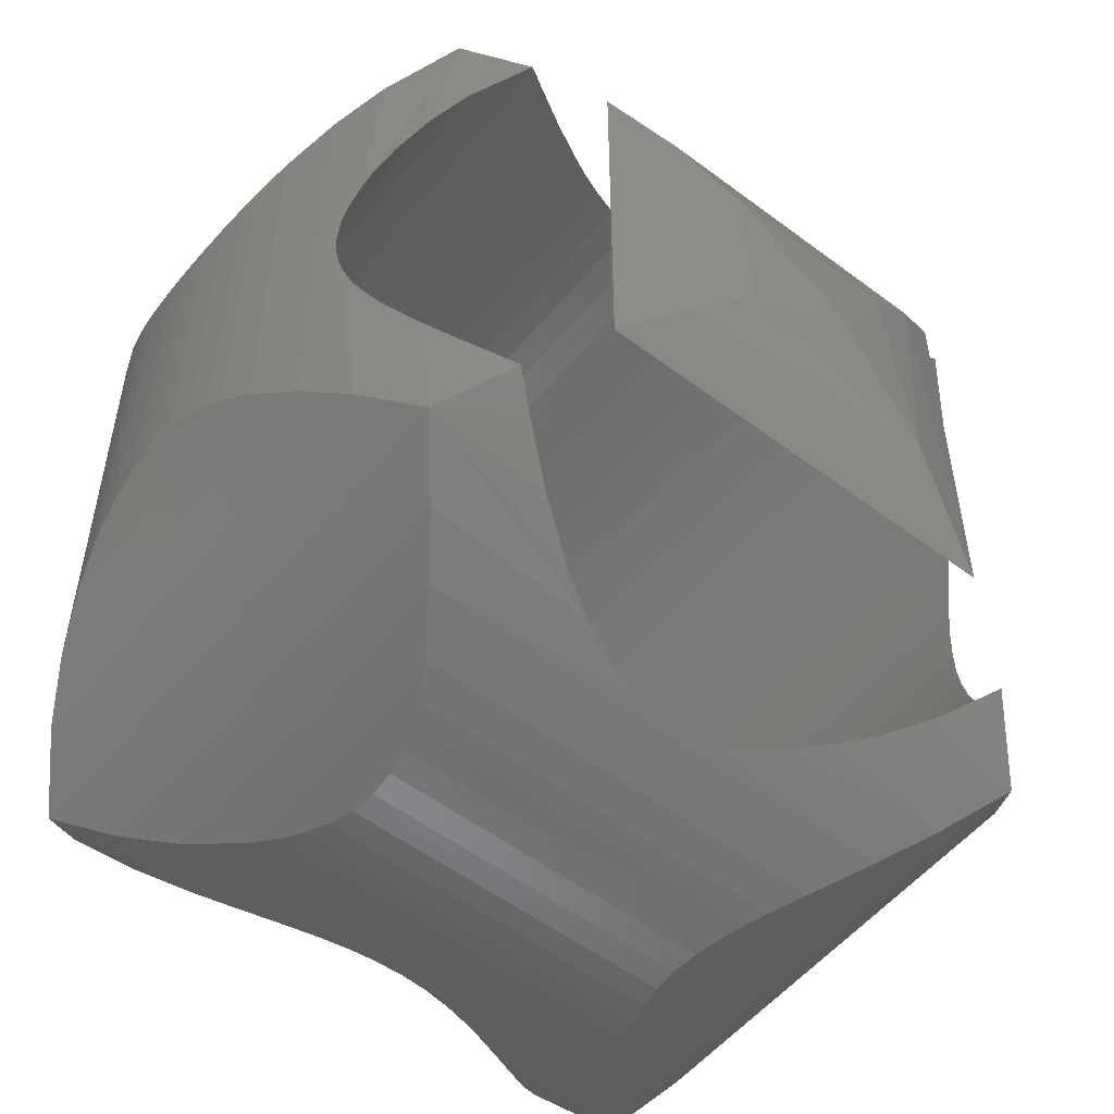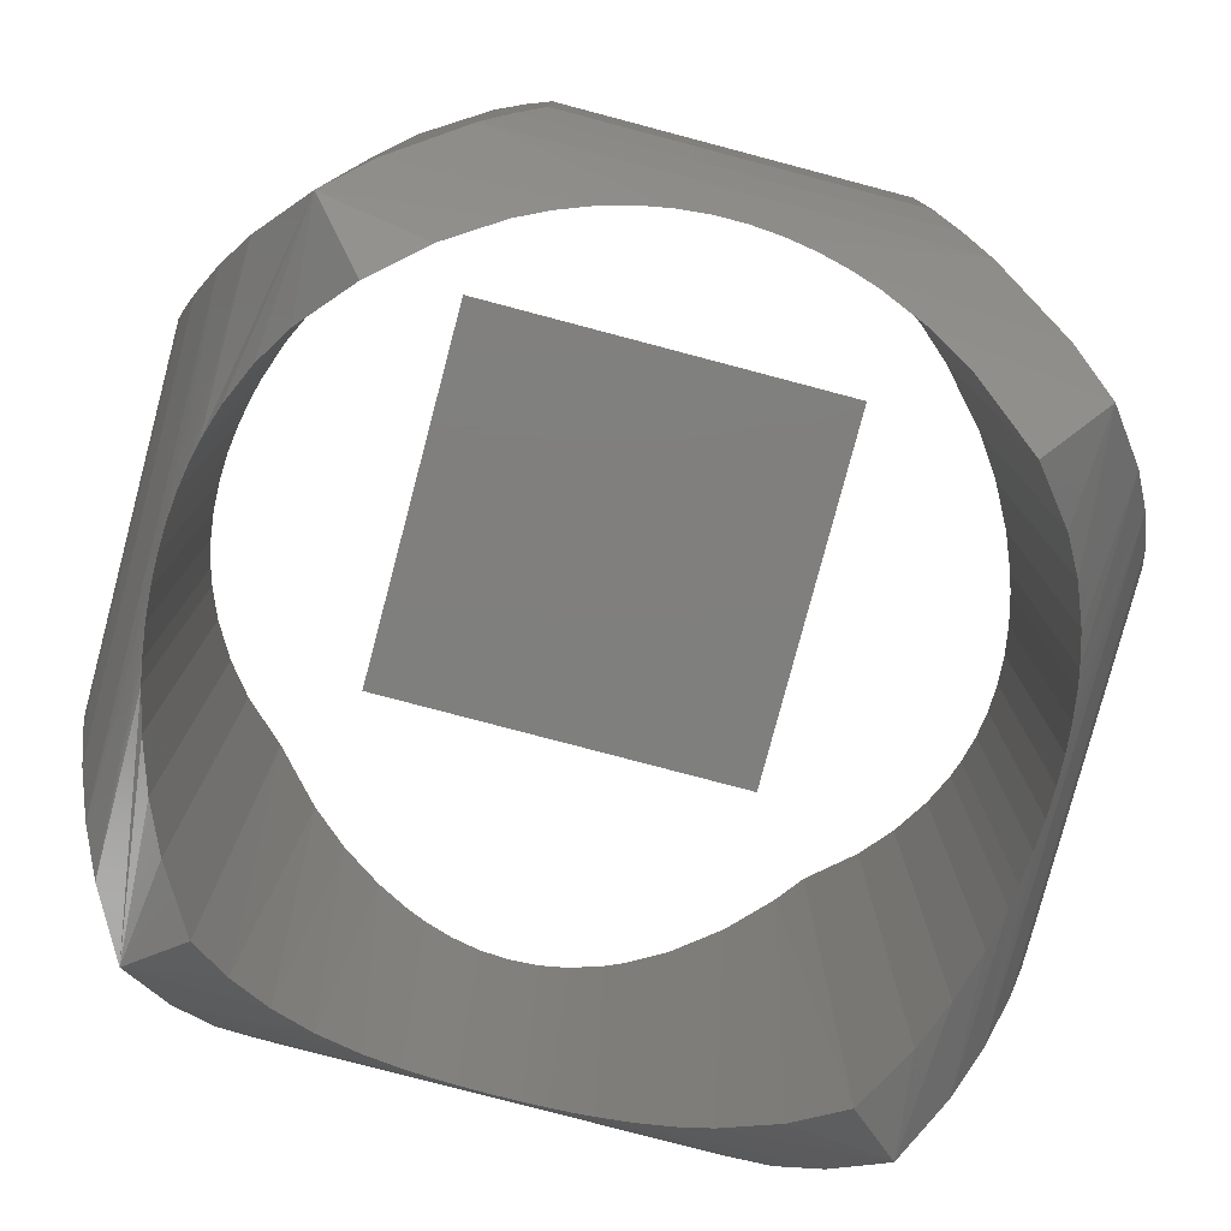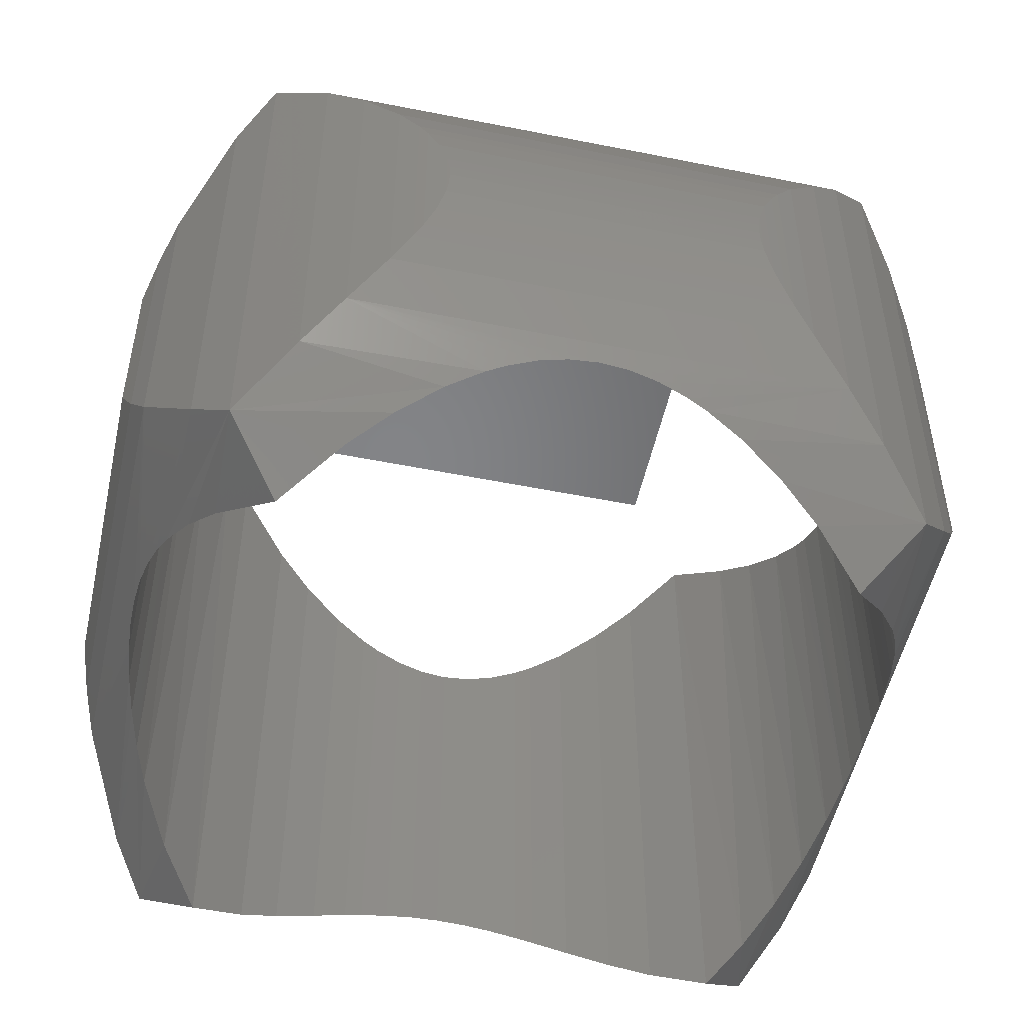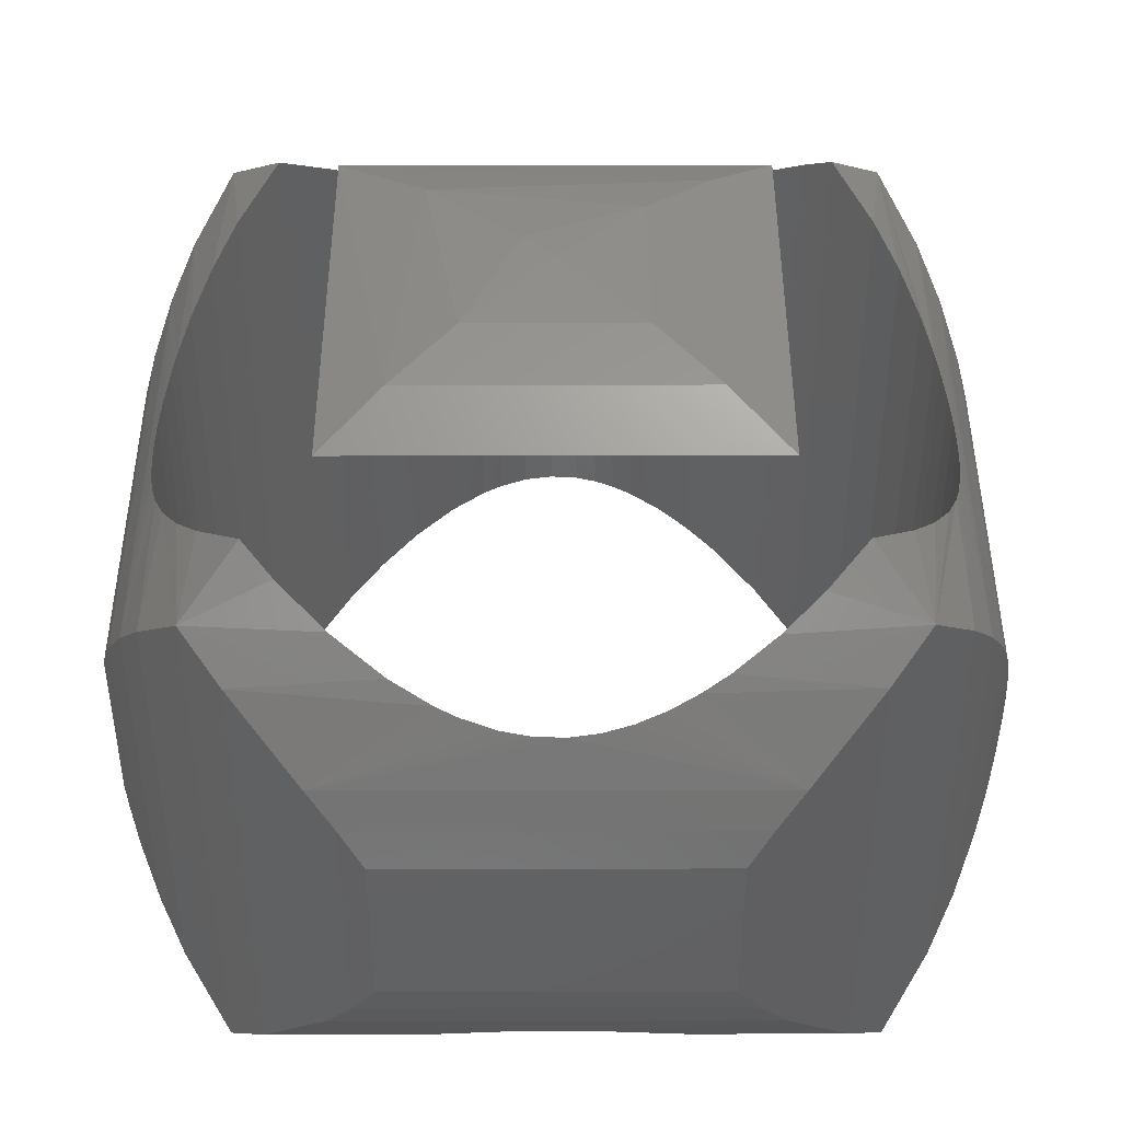
<metadata>
{"format":"stl","ext":"stl","renderer":"f3d","projection":"perspective","resolution":1024,"background":"white","views":[{"elev":-53.8,"azim":-38.7,"up":"+Y"},{"elev":-79.0,"azim":165.2,"up":"+Z"},{"elev":-51.7,"azim":-102.3,"up":"+Z"},{"elev":44.2,"azim":179.9,"up":"+Z"}]}
</metadata>
<code>
# stl→obj: 249 verts, 494 faces
v -0.6181 0.2443 -0.4273
v -0.6388 0.1826 -0.3953
v -0.6362 0.4825 -0.3994
v -0.6471 -0.1502 0.3814
v -0.6566 -0.09979 0.3645
v -0.6362 -0.4825 0.3994
v -0.6388 -0.1826 0.3953
v -0.6181 -0.2443 -0.4273
v -0.6362 -0.4825 -0.3994
v -0.6388 -0.1826 -0.3953
v -0.6641 8.229e-17 0.3505
v -0.6622 0.05044 0.3542
v -0.6793 0.4189 0.3197
v -0.6362 0.4825 0.3994
v -0.6471 0.1502 0.3814
v -0.6388 0.1826 0.3953
v -0.5572 0.573 -0.505
v -0.4633 0.4791 -0.5936
v -0.5423 0.3858 -0.5213
v -0.5841 0.3178 -0.4732
v -0.5572 0.573 0.505
v -0.6181 0.2443 0.4273
v -0.5841 0.3178 0.4732
v -0.5423 0.3858 0.5213
v -0.4633 0.4791 0.5936
v -0.5651 -0.5651 0.4961
v -0.4712 -0.4712 0.5873
v -0.5423 -0.3858 0.5213
v -0.5841 -0.3178 0.4732
v -0.6181 -0.2443 0.4273
v -0.5651 -0.5651 -0.4961
v -0.5841 -0.3178 -0.4732
v -0.5423 -0.3858 -0.5213
v -0.4712 -0.4712 -0.5873
v -0.6793 0.4189 -0.3197
v -0.6471 0.1502 -0.3814
v -0.6566 0.09979 -0.3645
v -0.6622 0.05044 -0.3542
v -0.6641 8.229e-17 -0.3505
v -0.6793 -0.4189 -0.3197
v -0.713 -0.3576 -0.2338
v -0.713 0.3576 -0.2338
v -0.6793 -0.4189 0.3197
v -0.6622 -0.05044 0.3542
v -0.713 0.3576 0.2338
v -0.713 -0.3576 0.2338
v -0.6622 -0.05044 -0.3542
v -0.6566 -0.09979 -0.3645
v -0.6471 -0.1502 -0.3814
v -0.7289 0.3238 -0.1778
v -0.7289 -0.3238 -0.1778
v -0.7353 0.3087 -0.1486
v -0.7353 -0.3087 -0.1486
v -0.743 0.2896 -0.103
v -0.743 -0.2896 -0.103
v -0.7482 0.2757 -0.05234
v -0.7482 -0.2757 -0.05234
v -0.7495 0.2719 -0.02622
v -0.7495 -0.2719 -0.02622
v -0.75 0.2706 -2.438e-16
v -0.75 -0.2706 4.294e-16
v -0.7495 0.2719 0.02622
v -0.7495 -0.2719 0.02622
v -0.7482 0.2757 0.05234
v -0.7482 -0.2757 0.05234
v -0.743 0.2896 0.103
v -0.743 -0.2896 0.103
v -0.7353 0.3087 0.1486
v -0.7353 -0.3087 0.1486
v -0.7289 0.3238 0.1778
v -0.7289 -0.3238 0.1778
v -0.6566 0.09979 0.3645
v 0.164 -0.6536 0.37
v 0.1136 -0.6636 0.3514
v 0.5037 -0.6339 0.4031
v 0.1963 -0.645 0.3849
v 0.2577 -0.6238 0.4188
v -0.2544 -0.6187 -0.4264
v -0.1993 -0.6392 -0.3945
v -0.4879 -0.6339 -0.4031
v -0.4879 -0.6339 0.4031
v -0.09337 -0.6643 0.3501
v -0.1518 -0.6527 0.3715
v -0.189 -0.6425 0.3891
v 0.29 -0.6099 -0.4391
v 0.5037 -0.6339 -0.4031
v 0.2159 -0.639 -0.3949
v -0.2592 -0.6166 0.4294
v -0.3472 -0.5705 0.4898
v -0.427 -0.5122 0.5512
v 0.5809 -0.5651 0.4961
v 0.487 -0.4712 0.5873
v 0.3991 -0.5463 0.5169
v 0.3312 -0.5891 0.4669
v 0.5809 -0.5651 -0.4961
v 0.3587 -0.5731 -0.4866
v 0.4257 -0.5263 -0.5376
v 0.487 -0.4712 -0.5873
v -0.3932 -0.5391 -0.5246
v -0.3063 -0.594 -0.4606
v 0.439 -0.6795 0.3191
v 0.06375 -0.6696 0.3397
v 0.01259 -0.6719 0.335
v -0.4232 -0.6795 0.3191
v -0.3619 -0.7148 0.2284
v 0.3777 -0.7148 0.2284
v -0.4232 -0.6795 -0.3191
v -0.1409 -0.6553 -0.3669
v -0.1064 -0.6622 -0.3542
v -0.07075 -0.6673 -0.3442
v -0.03428 -0.6706 -0.3376
v 0.01742 -0.6719 -0.3351
v 0.439 -0.6795 -0.3191
v 0.3777 -0.7148 -0.2284
v -0.3619 -0.7148 -0.2284
v -0.04103 -0.6702 0.3386
v 0.06887 -0.6692 -0.3405
v 0.12 -0.6625 -0.3535
v 0.1531 -0.6561 -0.3654
v -0.3297 -0.7305 -0.1706
v 0.3455 -0.7305 -0.1706
v -0.3156 -0.7369 -0.1403
v 0.3314 -0.7369 -0.1403
v -0.2983 -0.7443 -0.09314
v 0.3141 -0.7443 -0.09314
v -0.2877 -0.7485 -0.04714
v 0.3035 -0.7485 -0.04714
v -0.2839 -0.75 9.281e-17
v 0.2997 -0.75 9.281e-17
v -0.2877 -0.7485 0.04714
v 0.3035 -0.7485 0.04714
v -0.2983 -0.7443 0.09314
v 0.3141 -0.7443 0.09314
v -0.3156 -0.7369 0.1403
v 0.3314 -0.7369 0.1403
v -0.3297 -0.7305 0.1706
v 0.3455 -0.7305 0.1706
v 0.2193 -0.2035 0.7278
v 0.06002 -0.04423 0.7561
v -0.1362 -0.1362 0.7441
v 0.007895 0.007895 0.7579
v -0.3574 -0.3574 0.6641
v 0.3732 -0.3574 0.6641
v -0.2484 -0.2484 0.7132
v 0.3732 0.3732 0.6641
v -0.3574 0.3732 0.6641
v 0.2669 0.2669 0.7123
v -0.2511 0.2669 0.7123
v 0.1574 0.1574 0.743
v -0.1416 0.1574 0.743
v -0.2542 0.6187 0.4486
v -0.2085 0.6362 0.4239
v -0.4904 0.6319 0.4301
v 0.1899 0.6468 0.4076
v 0.2602 0.6228 0.4431
v 0.5062 0.6319 0.4301
v -0.3951 0.5377 0.5419
v -0.3275 0.5823 0.4944
v 0.573 0.573 0.505
v 0.348 0.5795 0.4976
v 0.4277 0.5247 0.5544
v 0.4791 0.4791 0.5936
v -0.3731 0.7089 0.2881
v -0.1605 0.6505 0.4018
v -0.1103 0.6615 0.3837
v -0.06086 0.6684 0.3716
v -0.01005 0.6717 0.3657
v 0.3889 0.7089 0.2881
v 0.342 0.7321 0.2233
v -0.3262 0.7321 0.2233
v 0.0428 0.671 0.3669
v 0.09487 0.6663 0.3754
v 0.1528 0.6561 0.3926
v 0.2997 0.75 0.1539
v -0.2839 0.75 0.1539
v 0.2001 0.6439 -0.4122
v 0.1419 0.6584 -0.3888
v 0.5062 0.6319 -0.4301
v 0.2552 0.6248 -0.4403
v -0.3731 0.7089 -0.2881
v -0.01516 0.6716 -0.366
v -0.06597 0.6679 -0.3726
v -0.4904 0.6319 -0.4301
v -0.1657 0.6492 -0.404
v -0.2122 0.6349 -0.4258
v 0.573 0.573 -0.505
v 0.4791 0.4791 -0.5936
v 0.3975 0.5475 -0.5322
v 0.3073 0.6016 -0.4711
v -0.2861 0.6042 -0.4678
v -0.3545 0.5658 -0.5129
v 0.3889 0.7089 -0.2881
v 0.0899 0.6669 -0.3743
v 0.03614 0.6714 -0.3664
v -0.3262 0.7321 -0.2233
v 0.342 0.7321 -0.2233
v 0.2997 0.75 -0.1539
v -0.2839 0.75 -0.1539
v -0.1167 0.6603 -0.3857
v 0.75 -0.3113 -0.1539
v 0.75 0.3113 -0.1539
v 0.75 -0.3113 0.1539
v 0.75 0.3113 0.1539
v 0.7431 -0.3274 -0.1842
v 0.7431 -0.3274 0.1842
v 0.726 -0.3632 -0.2423
v 0.726 -0.3632 0.2423
v 0.6932 -0.4219 -0.3236
v 0.6932 -0.4219 0.3236
v 0.652 -0.4825 -0.3994
v 0.652 -0.4825 0.3994
v 0.652 0.4825 -0.3994
v 0.652 0.4825 0.3994
v 0.6932 0.4219 -0.3236
v 0.6932 0.4219 0.3236
v 0.726 0.3632 -0.2423
v 0.726 0.3632 0.2423
v 0.7431 0.3274 -0.1842
v 0.7431 0.3274 0.1842
v 0.558 0.3858 -0.5213
v 0.558 0.3858 0.5213
v 0.5999 0.3178 -0.4732
v 0.5999 0.3178 0.4732
v 0.6339 0.2443 -0.4273
v 0.6339 0.2443 0.4273
v 0.6546 0.1826 -0.3953
v 0.6546 0.1826 0.3953
v 0.6628 0.1502 -0.3814
v 0.6628 0.1502 0.3814
v 0.6724 0.09979 -0.3645
v 0.6724 0.09979 0.3645
v 0.678 0.05044 -0.3542
v 0.678 0.05044 0.3542
v 0.6799 0 -0.3505
v 0.6799 0 0.3505
v 0.558 -0.3858 0.5213
v 0.558 -0.3858 -0.5213
v 0.5999 -0.3178 0.4732
v 0.5999 -0.3178 -0.4732
v 0.6339 -0.2443 0.4273
v 0.6339 -0.2443 -0.4273
v 0.6546 -0.1826 0.3953
v 0.6546 -0.1826 -0.3953
v 0.6628 -0.1502 0.3814
v 0.6628 -0.1502 -0.3814
v 0.6724 -0.09979 0.3645
v 0.6724 -0.09979 -0.3645
v 0.678 -0.05044 0.3542
v 0.678 -0.05044 -0.3542
f 1 2 3
f 4 5 6
f 6 7 4
f 8 9 10
f 11 12 13
f 14 15 16
f 17 18 19
f 17 19 20
f 17 20 1
f 17 1 3
f 21 14 16
f 21 16 22
f 21 22 23
f 21 23 24
f 21 24 25
f 26 27 28
f 26 28 29
f 26 29 30
f 26 30 7
f 26 7 6
f 31 9 8
f 31 8 32
f 31 32 33
f 31 33 34
f 35 3 2
f 35 2 36
f 35 36 37
f 35 37 38
f 35 38 39
f 35 39 40
f 35 40 41
f 35 41 42
f 43 6 5
f 43 5 44
f 43 44 11
f 43 11 13
f 43 13 45
f 43 45 46
f 40 39 47
f 40 47 48
f 40 48 49
f 40 49 10
f 40 10 9
f 42 41 50
f 50 41 51
f 50 51 52
f 52 51 53
f 52 53 54
f 54 53 55
f 54 55 56
f 56 55 57
f 56 57 58
f 58 57 59
f 58 59 60
f 60 59 61
f 60 61 62
f 62 61 63
f 62 63 64
f 64 63 65
f 64 65 66
f 66 65 67
f 66 67 68
f 68 67 69
f 68 69 70
f 70 69 71
f 70 71 45
f 45 71 46
f 15 14 72
f 72 14 13
f 72 13 12
f 73 74 75
f 76 73 75
f 76 75 77
f 78 79 80
f 81 82 83
f 81 83 84
f 85 86 87
f 26 81 84
f 26 84 88
f 26 88 89
f 26 89 90
f 26 90 27
f 91 92 93
f 91 93 94
f 91 94 77
f 91 77 75
f 95 86 85
f 95 85 96
f 95 96 97
f 95 97 98
f 31 34 99
f 31 99 100
f 31 100 78
f 31 78 80
f 101 75 74
f 101 74 102
f 101 102 103
f 101 103 104
f 101 104 105
f 101 105 106
f 107 80 79
f 107 79 108
f 107 108 109
f 107 109 110
f 107 110 111
f 107 111 112
f 107 112 113
f 107 113 114
f 107 114 115
f 104 103 116
f 104 116 82
f 104 82 81
f 113 112 117
f 113 117 118
f 113 118 119
f 113 119 87
f 113 87 86
f 115 114 120
f 120 114 121
f 120 121 122
f 122 121 123
f 122 123 124
f 124 123 125
f 124 125 126
f 126 125 127
f 126 127 128
f 128 127 129
f 128 129 130
f 130 129 131
f 130 131 132
f 132 131 133
f 132 133 134
f 134 133 135
f 134 135 136
f 136 135 137
f 136 137 105
f 105 137 106
f 138 139 140
f 141 140 139
f 142 143 144
f 144 143 138
f 144 138 140
f 145 146 147
f 147 146 148
f 147 148 149
f 149 148 150
f 149 150 141
f 151 152 153
f 154 155 156
f 21 25 157
f 21 157 158
f 21 158 151
f 21 151 153
f 159 156 155
f 159 155 160
f 159 160 161
f 159 161 162
f 163 153 152
f 163 152 164
f 163 164 165
f 163 165 166
f 163 166 167
f 163 167 168
f 163 168 169
f 163 169 170
f 168 167 171
f 168 171 172
f 168 172 173
f 168 173 154
f 168 154 156
f 174 175 169
f 169 175 170
f 176 177 178
f 176 178 179
f 180 181 182
f 183 184 185
f 186 187 188
f 186 188 189
f 186 189 179
f 186 179 178
f 17 183 185
f 17 185 190
f 17 190 191
f 17 191 18
f 192 178 177
f 192 177 193
f 192 193 194
f 192 194 181
f 192 181 180
f 192 180 195
f 192 195 196
f 196 195 197
f 197 195 198
f 184 183 199
f 199 183 180
f 199 180 182
f 200 201 202
f 202 201 203
f 128 130 126
f 126 130 132
f 126 132 124
f 55 65 57
f 57 65 63
f 57 63 59
f 61 59 63
f 124 132 122
f 122 132 134
f 122 134 120
f 120 134 136
f 120 136 115
f 115 136 105
f 115 105 107
f 107 105 104
f 107 104 80
f 80 104 81
f 80 81 31
f 31 81 26
f 31 26 9
f 9 26 6
f 9 6 40
f 40 6 43
f 40 43 41
f 41 43 46
f 41 46 51
f 51 46 71
f 51 71 53
f 53 71 69
f 53 69 55
f 55 69 67
f 55 67 65
f 125 131 127
f 129 127 131
f 200 202 204
f 204 202 205
f 204 205 206
f 206 205 207
f 206 207 208
f 208 207 209
f 208 209 210
f 210 209 211
f 210 211 95
f 95 211 91
f 95 91 86
f 86 91 75
f 86 75 113
f 113 75 101
f 113 101 114
f 114 101 106
f 114 106 121
f 121 106 137
f 121 137 123
f 123 137 135
f 123 135 125
f 125 135 133
f 125 133 131
f 197 174 196
f 196 174 169
f 196 169 192
f 192 169 168
f 192 168 178
f 178 168 156
f 178 156 186
f 186 156 159
f 186 159 212
f 212 159 213
f 212 213 214
f 214 213 215
f 214 215 216
f 216 215 217
f 216 217 218
f 218 217 219
f 218 219 201
f 201 219 203
f 60 62 58
f 58 62 64
f 58 64 56
f 56 64 66
f 175 198 170
f 170 198 195
f 170 195 163
f 163 195 180
f 163 180 153
f 153 180 183
f 153 183 21
f 21 183 17
f 21 17 14
f 14 17 3
f 14 3 13
f 13 3 35
f 13 35 45
f 45 35 42
f 45 42 70
f 70 42 50
f 70 50 68
f 68 50 52
f 68 52 66
f 66 52 54
f 66 54 56
f 146 145 142
f 142 145 143
f 191 158 157
f 18 191 157
f 18 157 25
f 18 25 24
f 18 24 19
f 36 72 37
f 37 72 12
f 37 12 38
f 38 12 11
f 38 11 39
f 72 36 15
f 15 36 2
f 15 2 16
f 16 2 1
f 16 1 22
f 22 1 20
f 22 20 23
f 23 20 19
f 23 19 24
f 188 160 189
f 189 160 155
f 189 155 179
f 179 155 154
f 179 154 176
f 176 154 173
f 176 173 177
f 177 173 172
f 177 172 193
f 193 172 171
f 193 171 194
f 194 171 167
f 194 167 181
f 181 167 166
f 181 166 182
f 182 166 165
f 182 165 199
f 199 165 164
f 199 164 184
f 184 164 152
f 184 152 185
f 185 152 151
f 185 151 190
f 190 151 158
f 190 158 191
f 160 188 161
f 161 188 187
f 161 187 162
f 162 187 220
f 162 220 221
f 221 220 222
f 221 222 223
f 223 222 224
f 223 224 225
f 225 224 226
f 225 226 227
f 227 226 228
f 227 228 229
f 229 228 230
f 229 230 231
f 231 230 232
f 231 232 233
f 233 232 234
f 233 234 235
f 109 82 110
f 110 82 116
f 110 116 111
f 111 116 103
f 111 103 112
f 112 103 102
f 112 102 117
f 117 102 74
f 117 74 118
f 118 74 73
f 118 73 119
f 119 73 76
f 119 76 87
f 87 76 77
f 87 77 85
f 85 77 94
f 85 94 96
f 96 94 93
f 96 93 97
f 97 93 92
f 97 92 98
f 98 92 236
f 98 236 237
f 237 236 238
f 237 238 239
f 239 238 240
f 239 240 241
f 241 240 242
f 241 242 243
f 243 242 244
f 243 244 245
f 245 244 246
f 245 246 247
f 247 246 248
f 247 248 249
f 249 248 235
f 249 235 234
f 99 89 100
f 100 89 88
f 100 88 78
f 78 88 84
f 78 84 79
f 79 84 83
f 79 83 108
f 108 83 82
f 108 82 109
f 89 99 90
f 90 99 34
f 90 34 27
f 27 34 33
f 27 33 28
f 28 33 32
f 28 32 29
f 29 32 8
f 29 8 30
f 30 8 10
f 30 10 7
f 7 10 49
f 7 49 4
f 4 49 48
f 4 48 5
f 5 48 47
f 5 47 44
f 44 47 39
f 44 39 11
f 225 227 213
f 240 211 242
f 159 162 221
f 159 221 223
f 159 223 225
f 159 225 213
f 91 211 240
f 91 240 238
f 91 238 236
f 91 236 92
f 215 213 227
f 215 227 229
f 215 229 231
f 215 231 233
f 215 233 235
f 215 235 209
f 215 209 207
f 215 207 217
f 209 235 248
f 209 248 246
f 209 246 244
f 209 244 242
f 209 242 211
f 217 207 219
f 219 207 205
f 219 205 203
f 203 205 202
f 143 147 138
f 143 145 147
f 141 139 149
f 139 138 149
f 149 138 147
f 146 142 148
f 148 142 144
f 148 144 150
f 150 144 140
f 150 140 141
f 245 247 210
f 210 243 245
f 234 232 214
f 212 228 226
f 95 98 237
f 95 237 239
f 95 239 241
f 95 241 243
f 95 243 210
f 186 212 226
f 186 226 224
f 186 224 222
f 186 222 220
f 186 220 187
f 208 210 247
f 208 247 249
f 208 249 234
f 208 234 214
f 208 214 216
f 208 216 206
f 201 200 218
f 218 200 204
f 218 204 216
f 216 204 206
f 228 212 230
f 230 212 214
f 230 214 232
f 198 175 197
f 197 175 174

</code>
